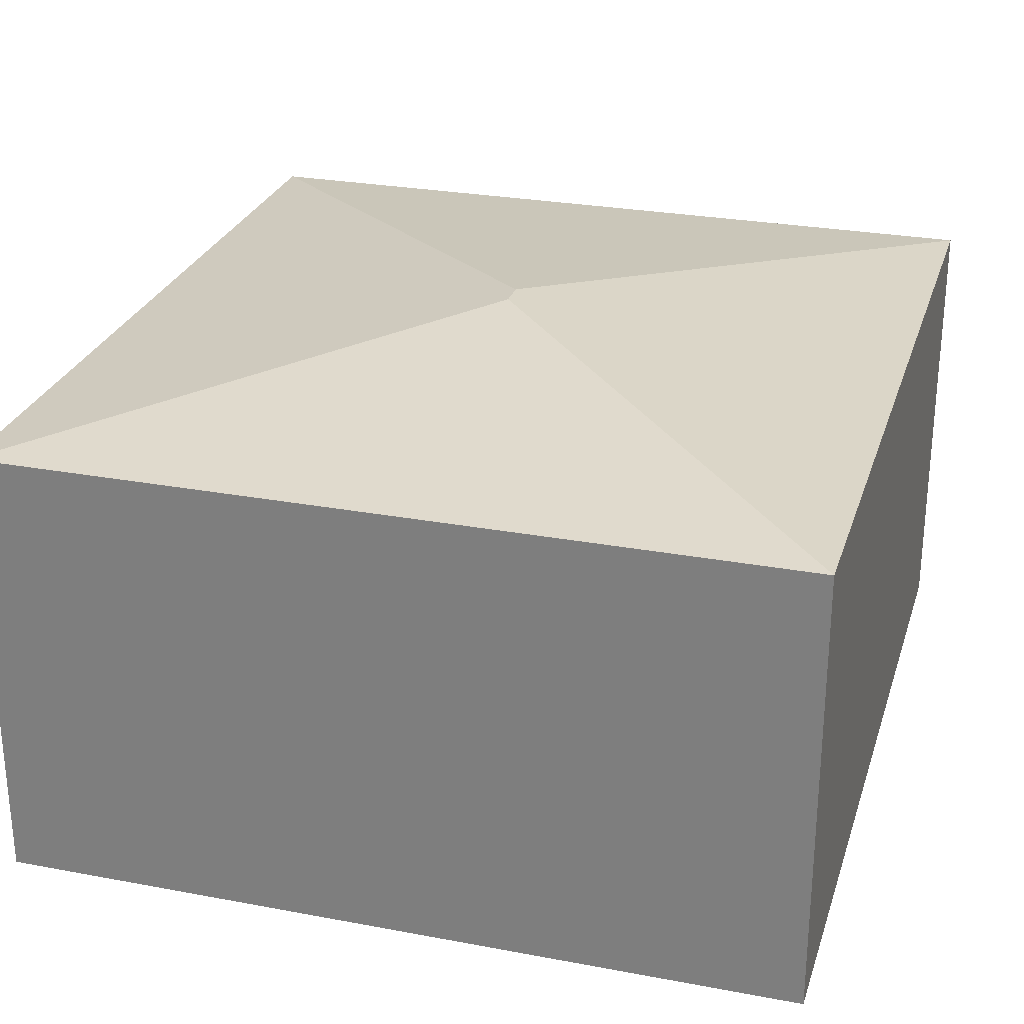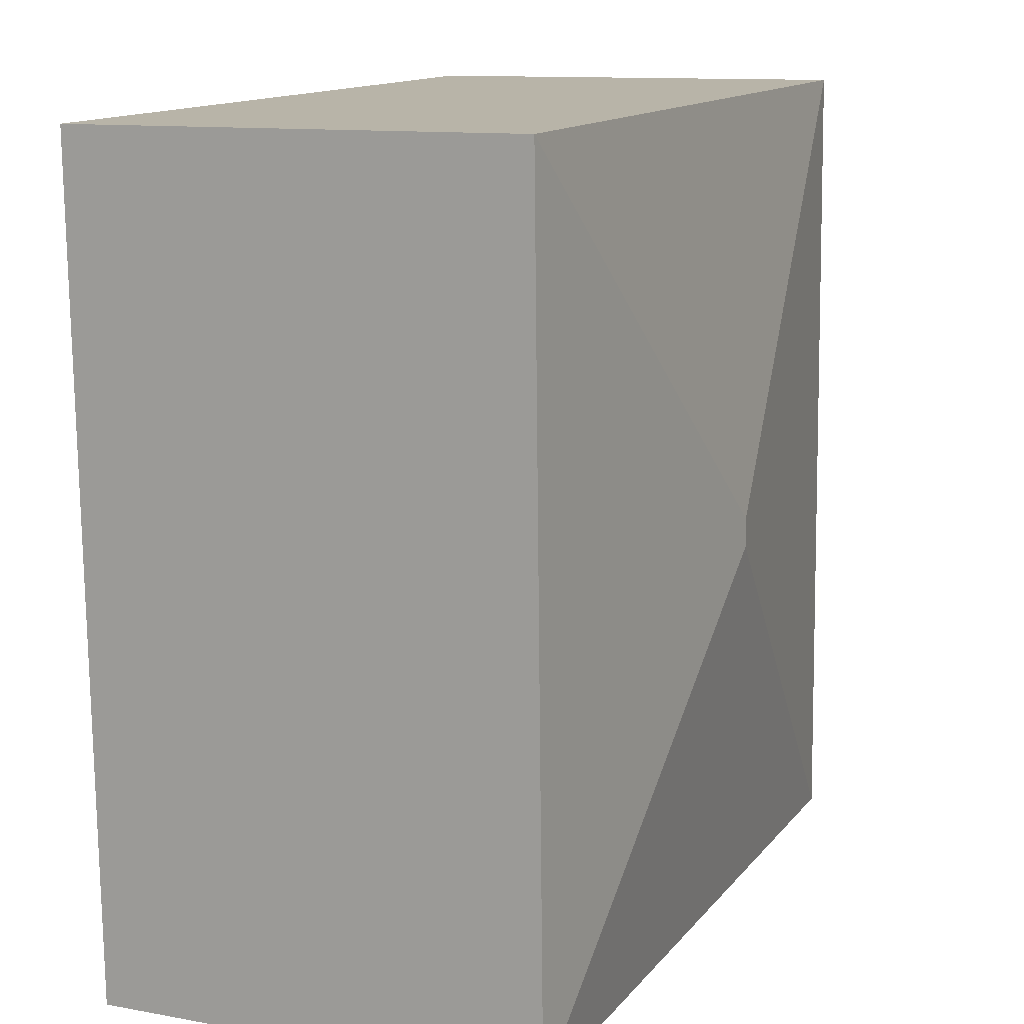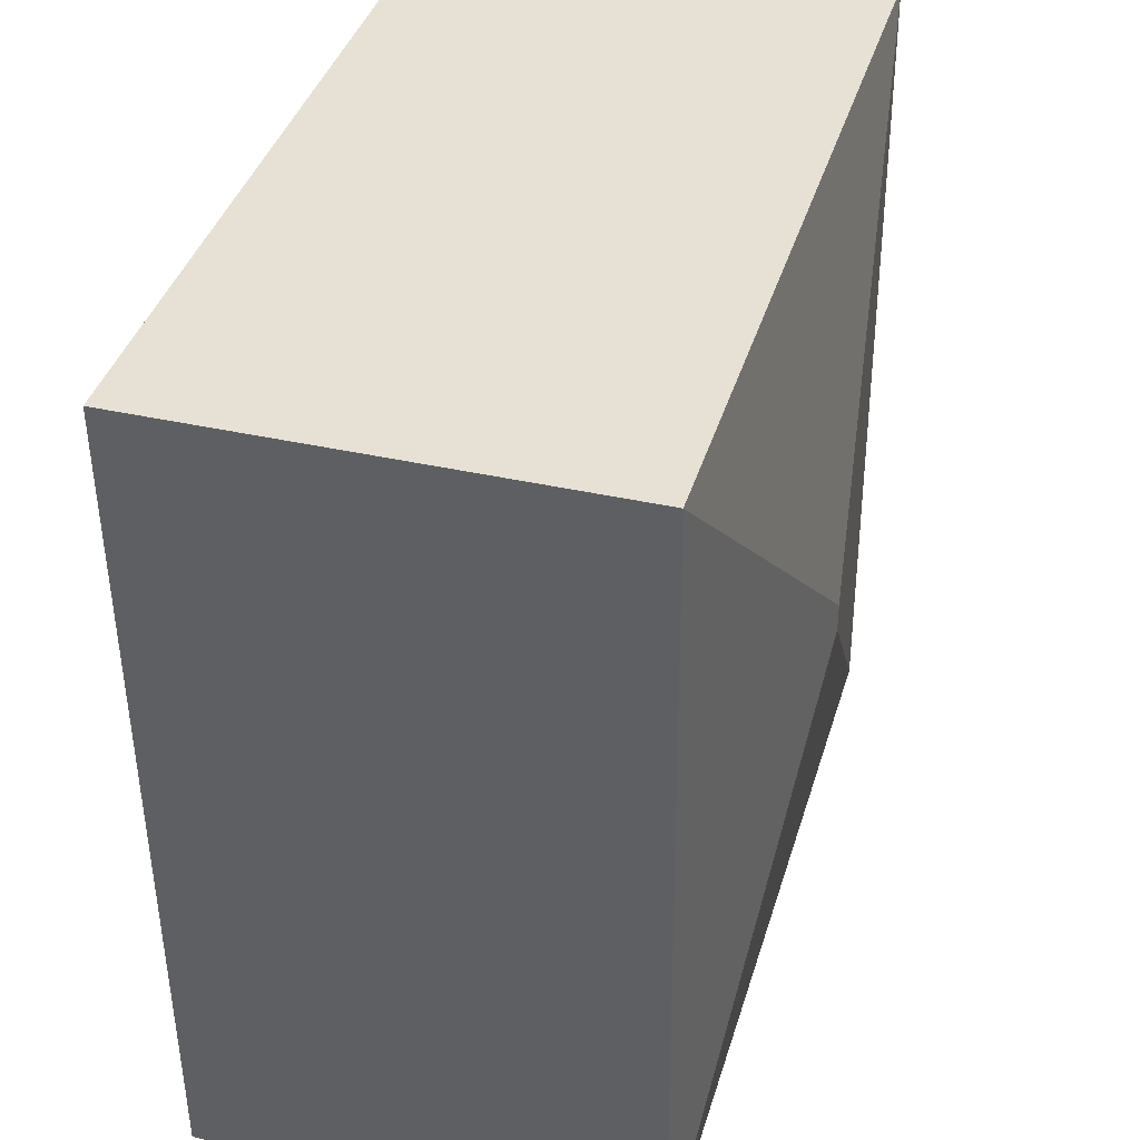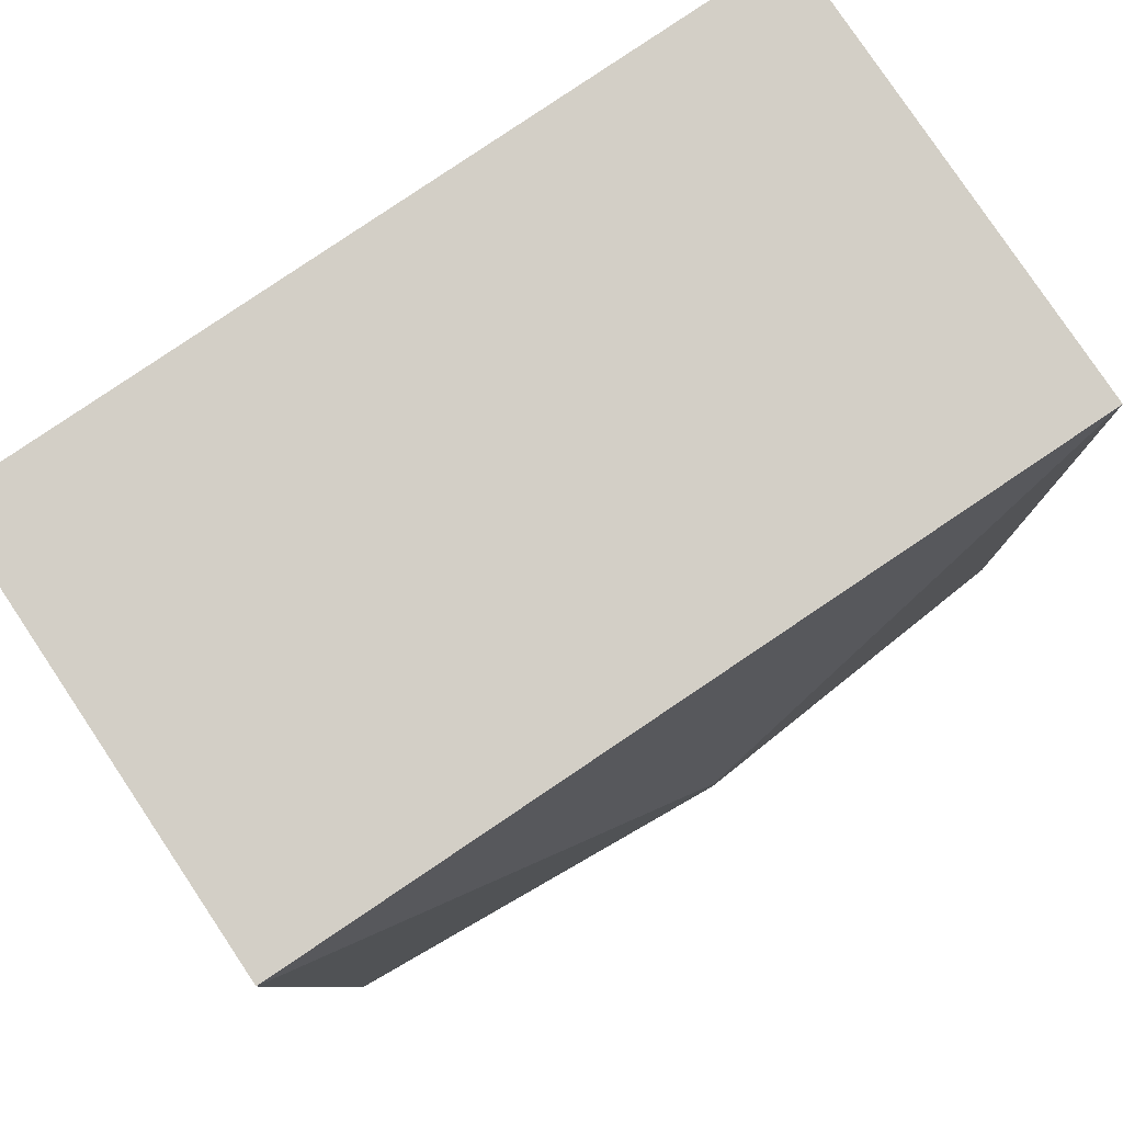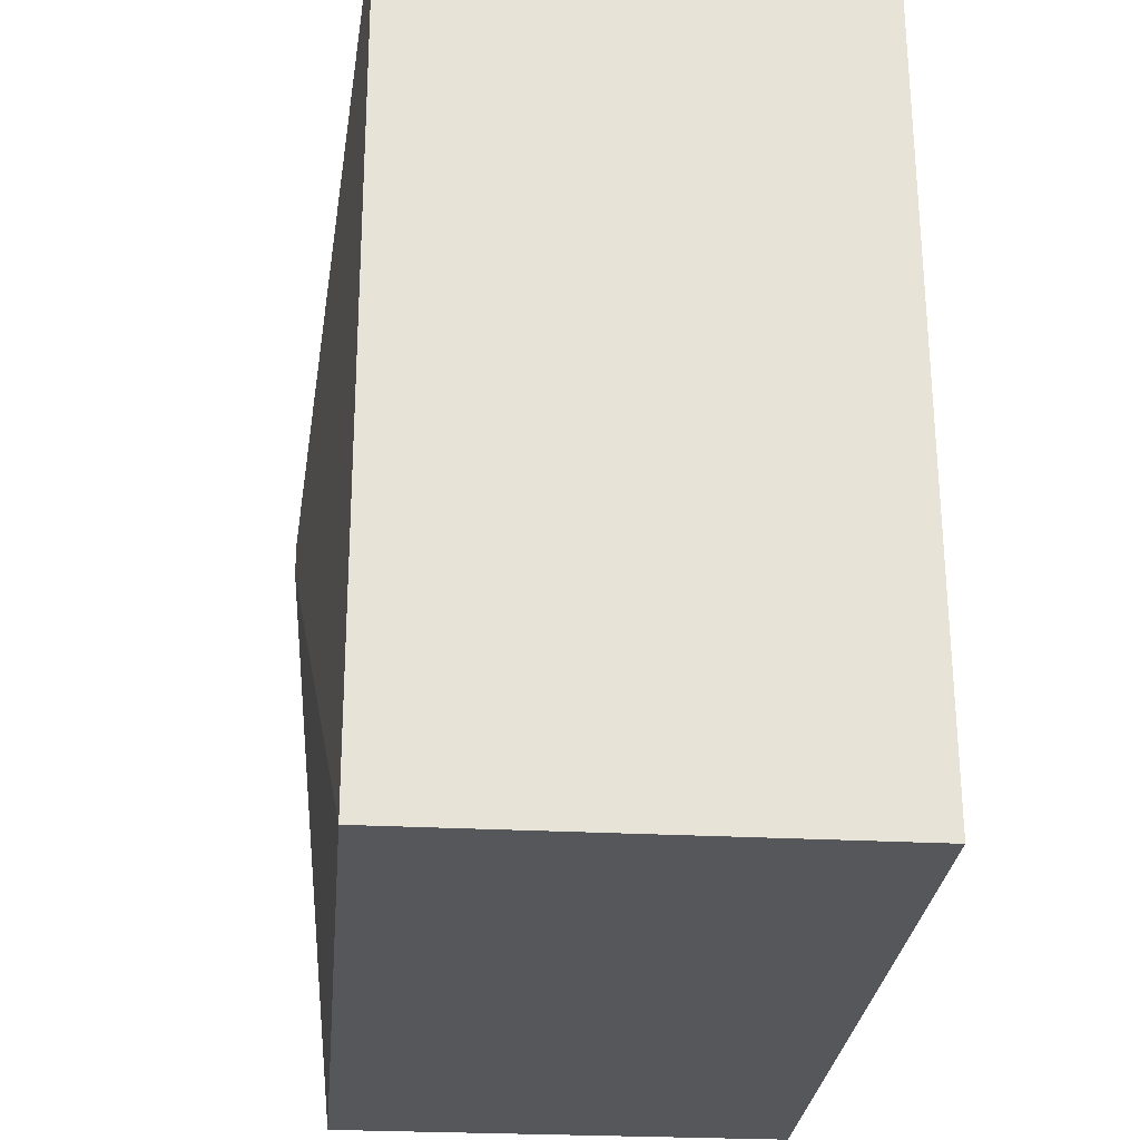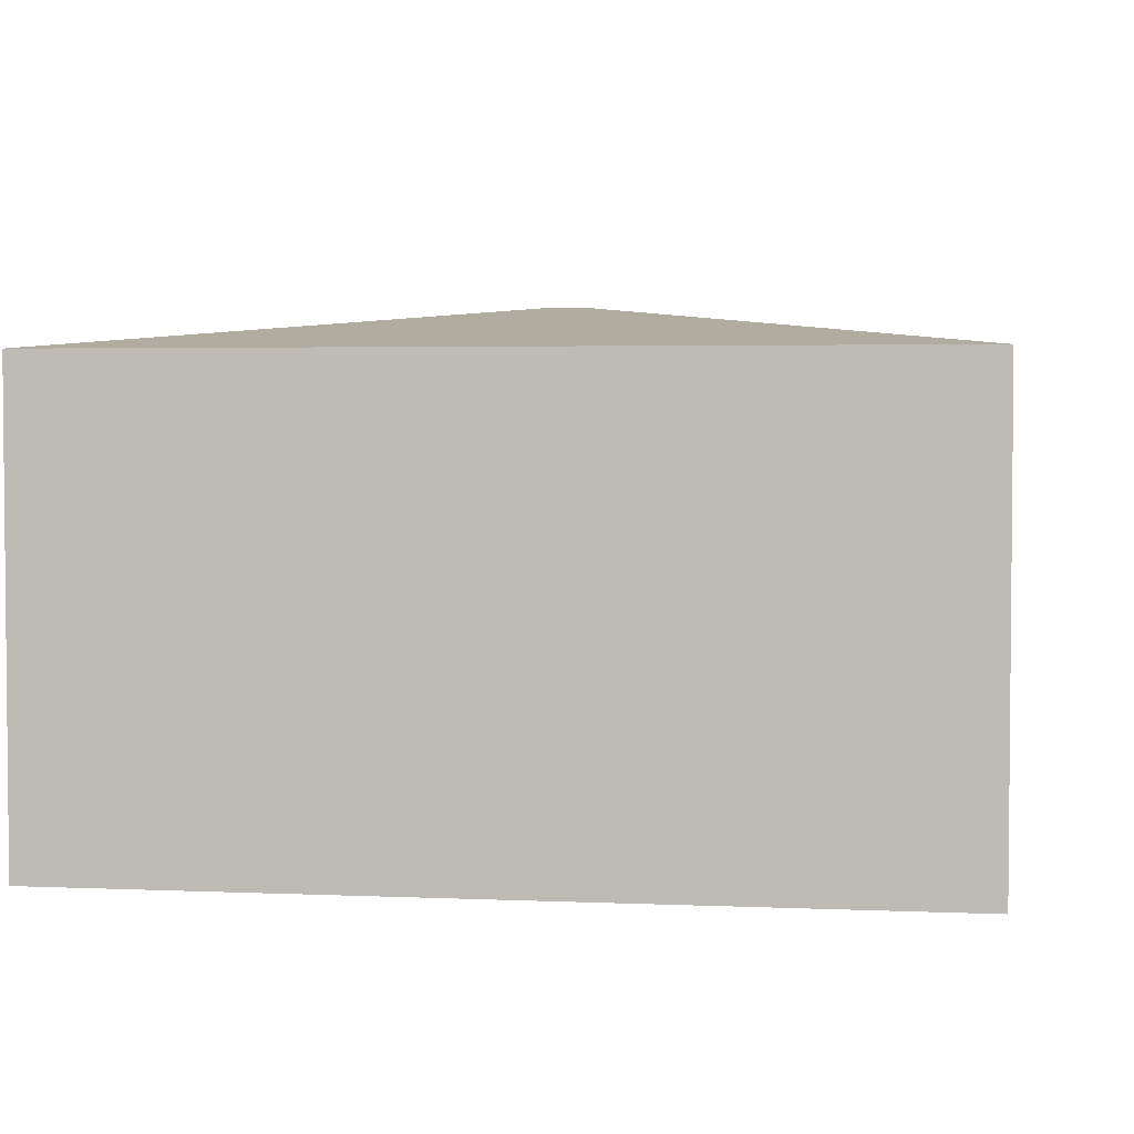
<metadata>
{"format":"obj","ext":"obj","renderer":"f3d","projection":"perspective","resolution":1024,"background":"white","views":[{"elev":27.1,"azim":-162.2,"up":"+Y"},{"elev":11.6,"azim":113.8,"up":"+Z"},{"elev":37.7,"azim":106.2,"up":"+Z"},{"elev":80.0,"azim":146.2,"up":"+Z"},{"elev":-25.4,"azim":-95.1,"up":"+Z"},{"elev":3.3,"azim":100.2,"up":"+Y"}]}
</metadata>
<code>
v  2.066 2.507 1.952
v  4.136 2.264 4.046
v  4.018 2.264 -0.114
v  2.07 2.507 2.094
v  0.118 2.264 4.16
v  0 2.264 1.386e-16
v  4.018 6.98e-18 -0.114
v  0 0 0
v  0.118 -2.547e-16 4.16
v  4.136 -2.477e-16 4.046
g defaultobject
f 1 2 3
f 2 1 4
f 4 5 2
f 1 3 6
f 4 6 5
f 6 4 1
f 7 6 3
f 6 7 8
f 8 5 6
f 5 8 9
f 9 2 5
f 2 9 10
f 10 3 2
f 3 10 7
f 10 8 7
f 8 10 9

</code>
